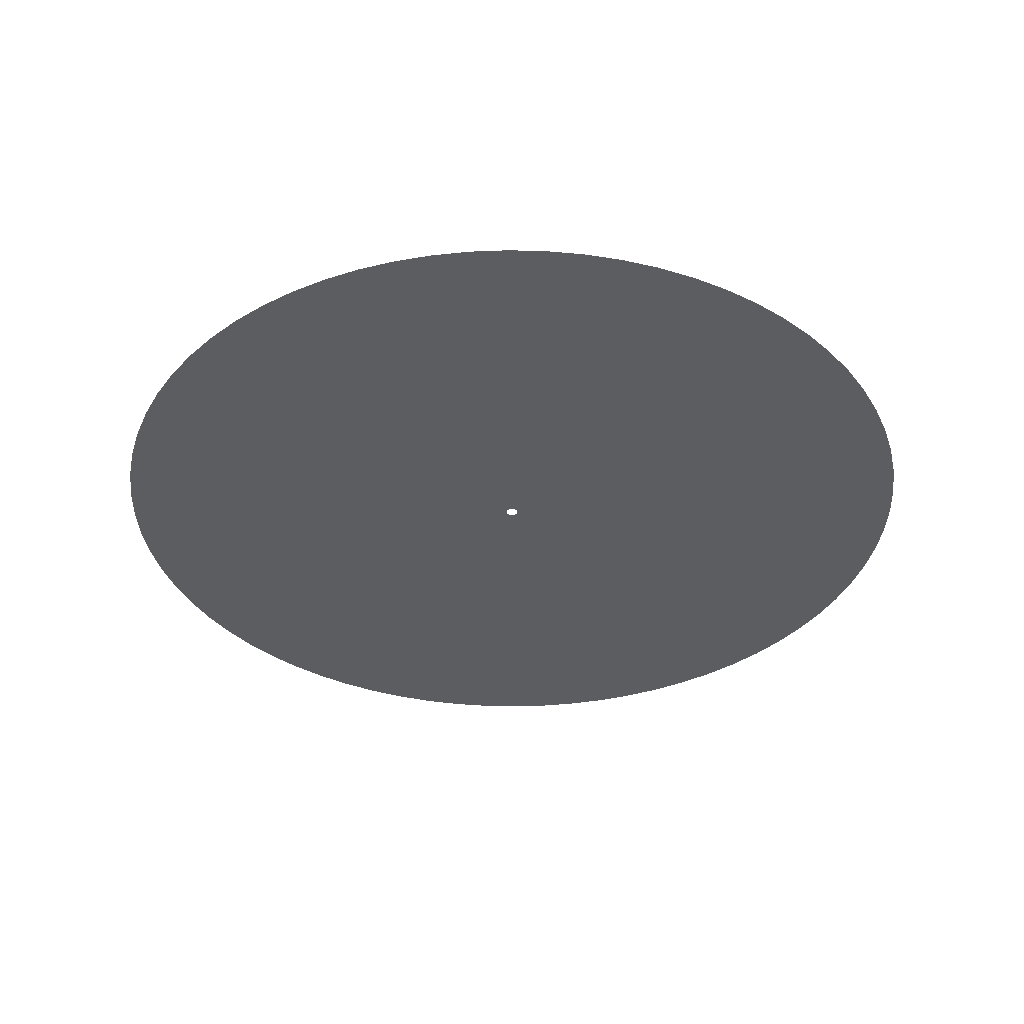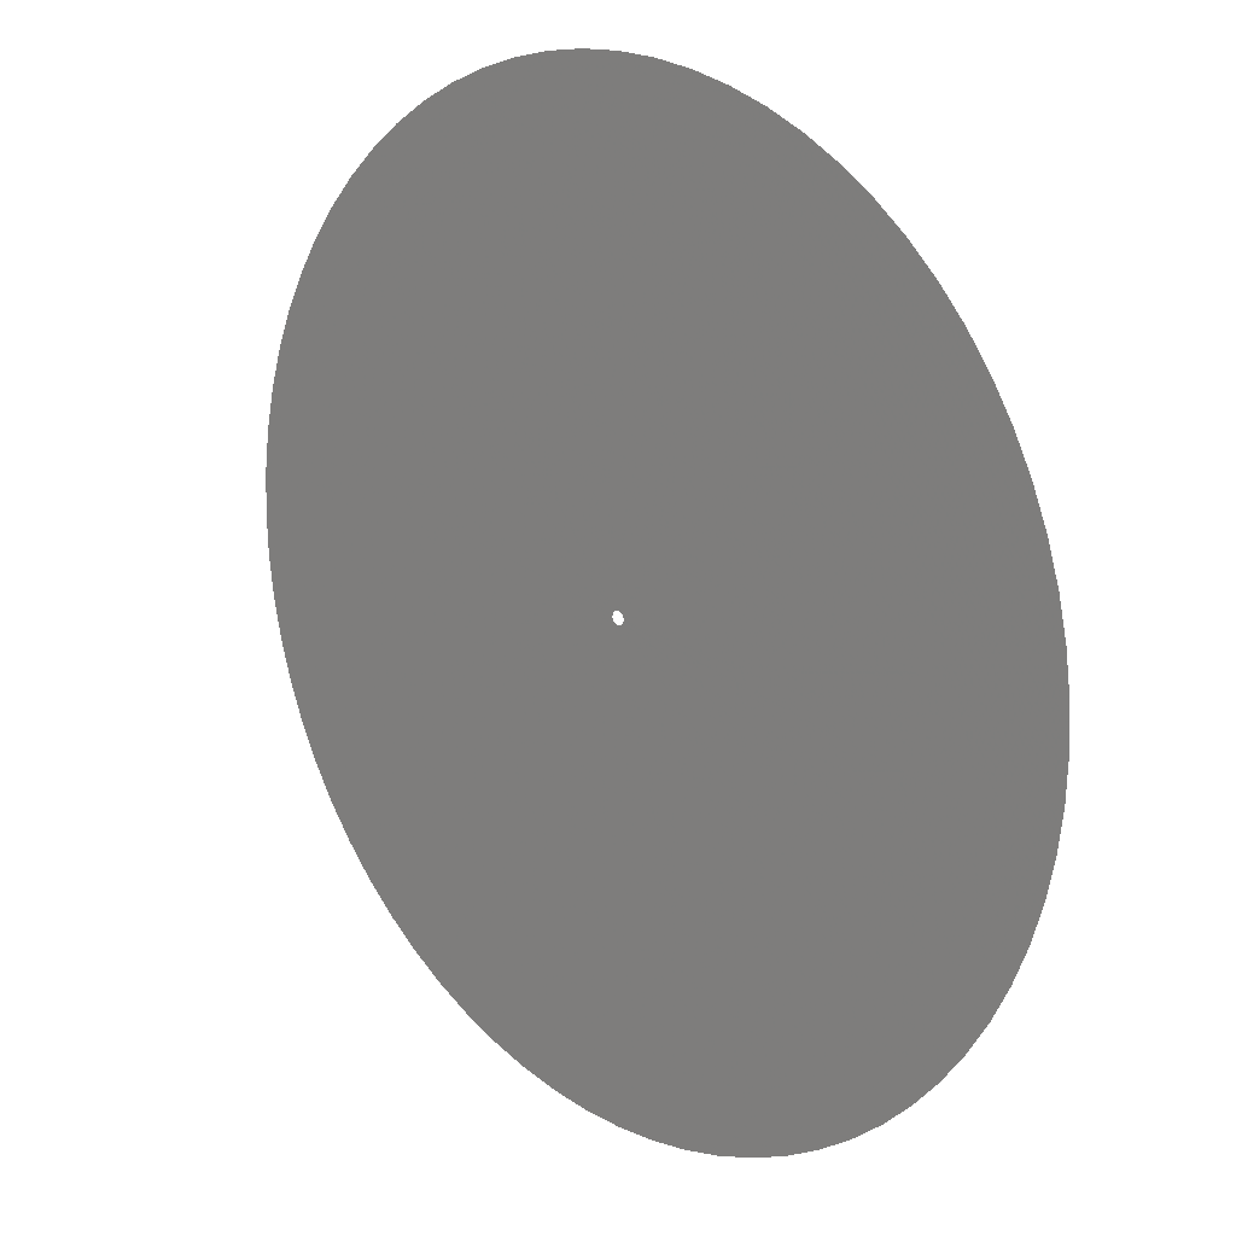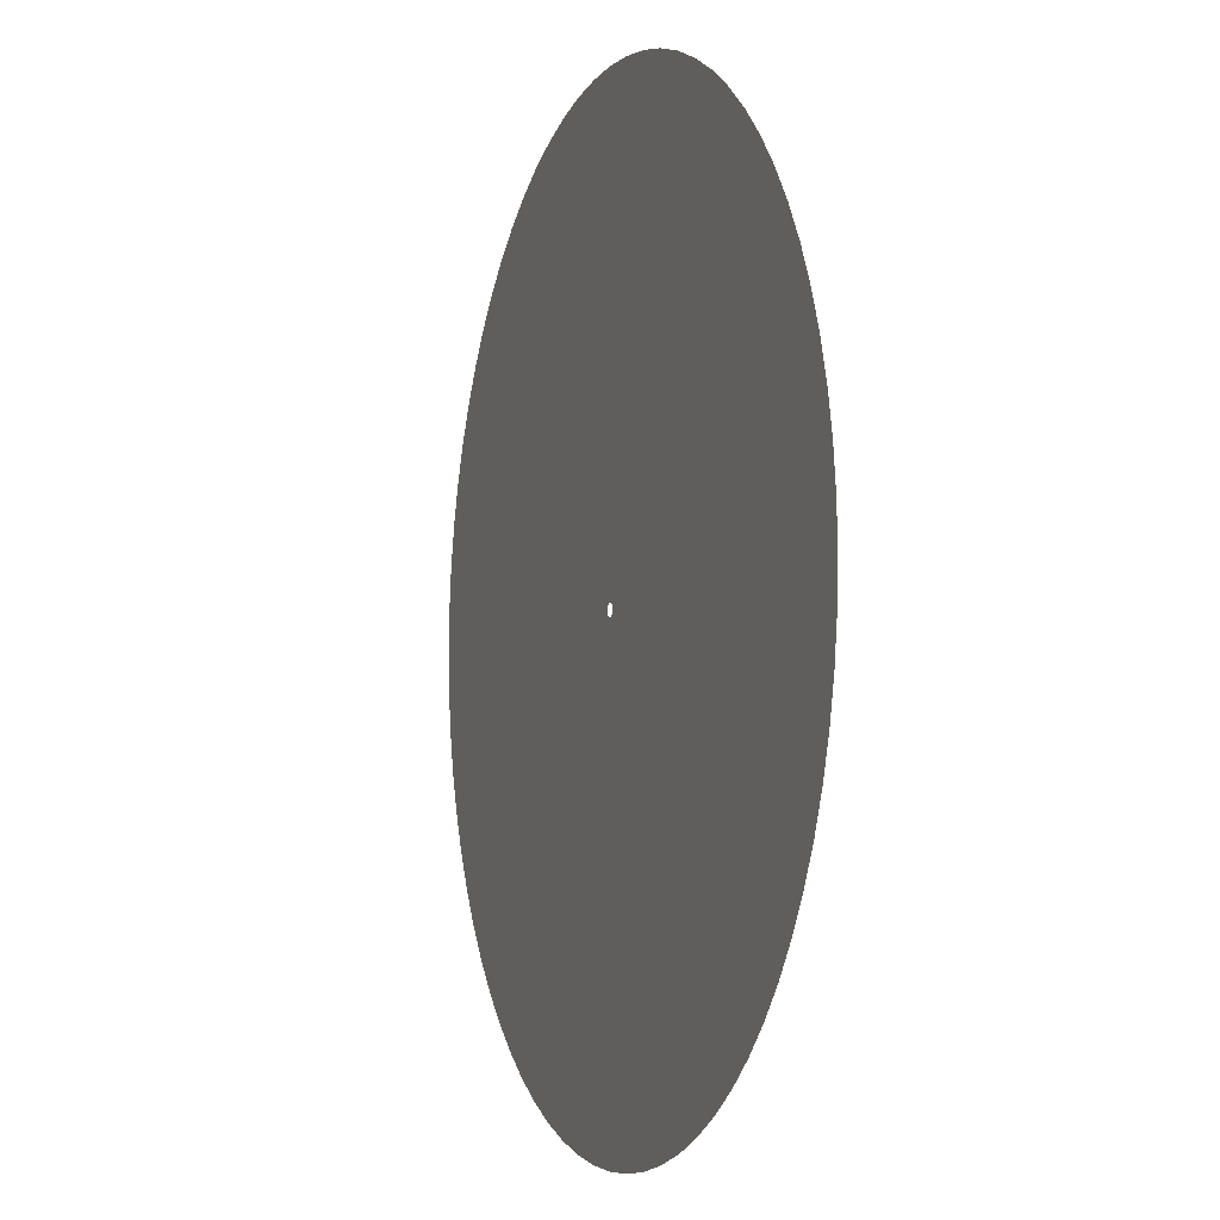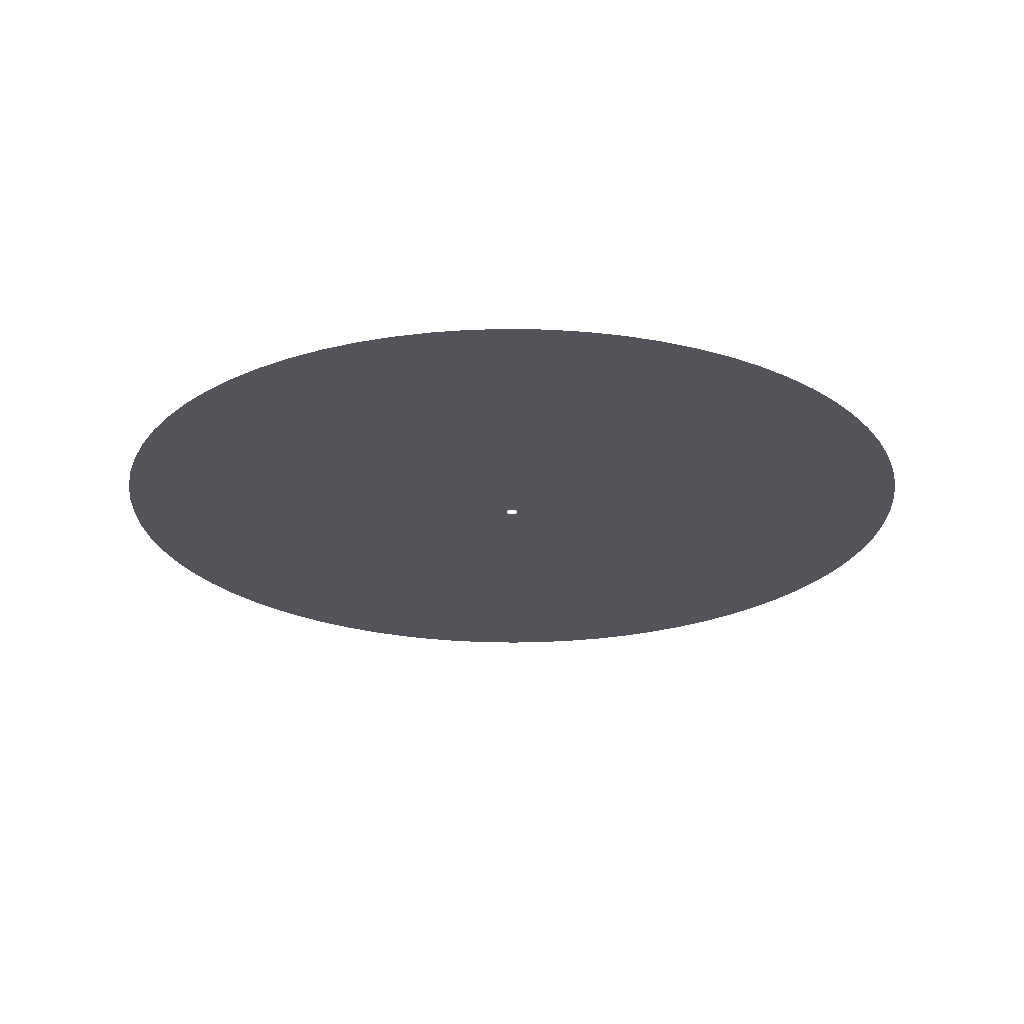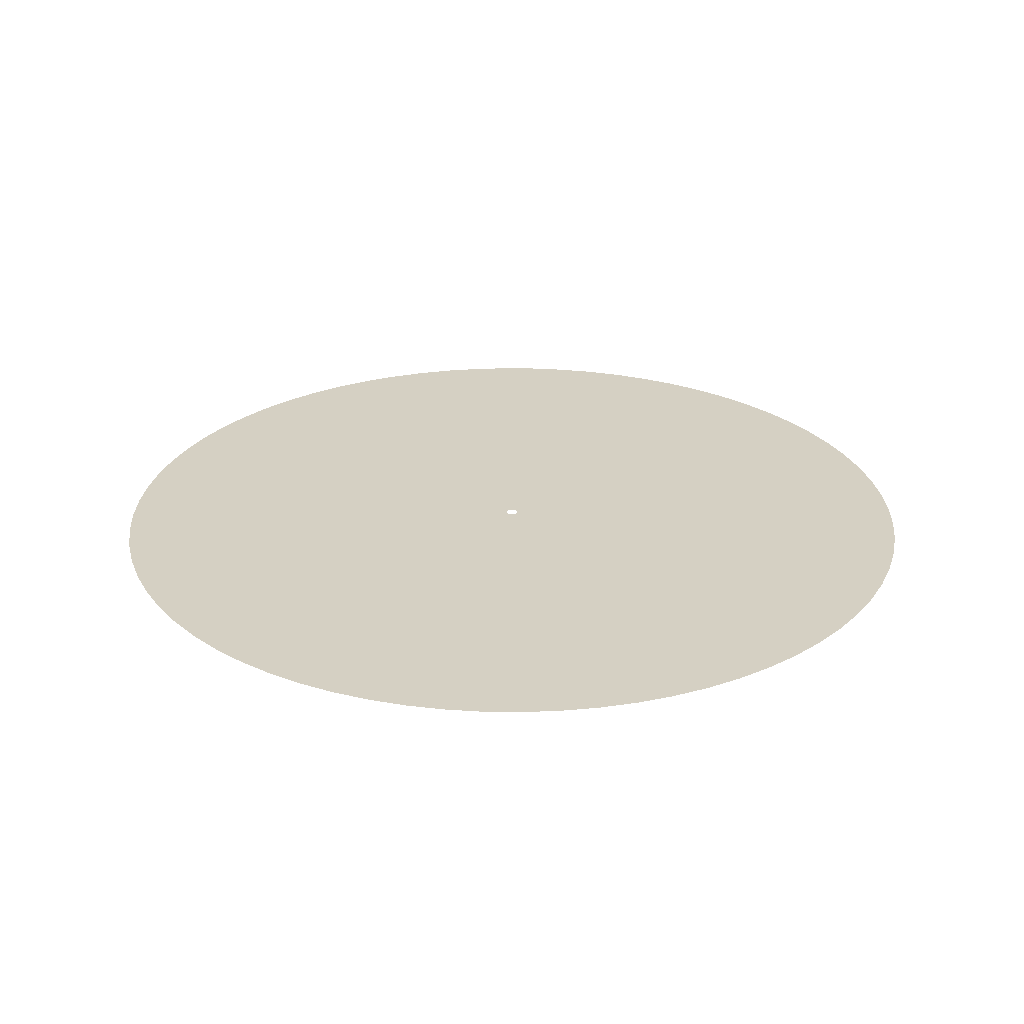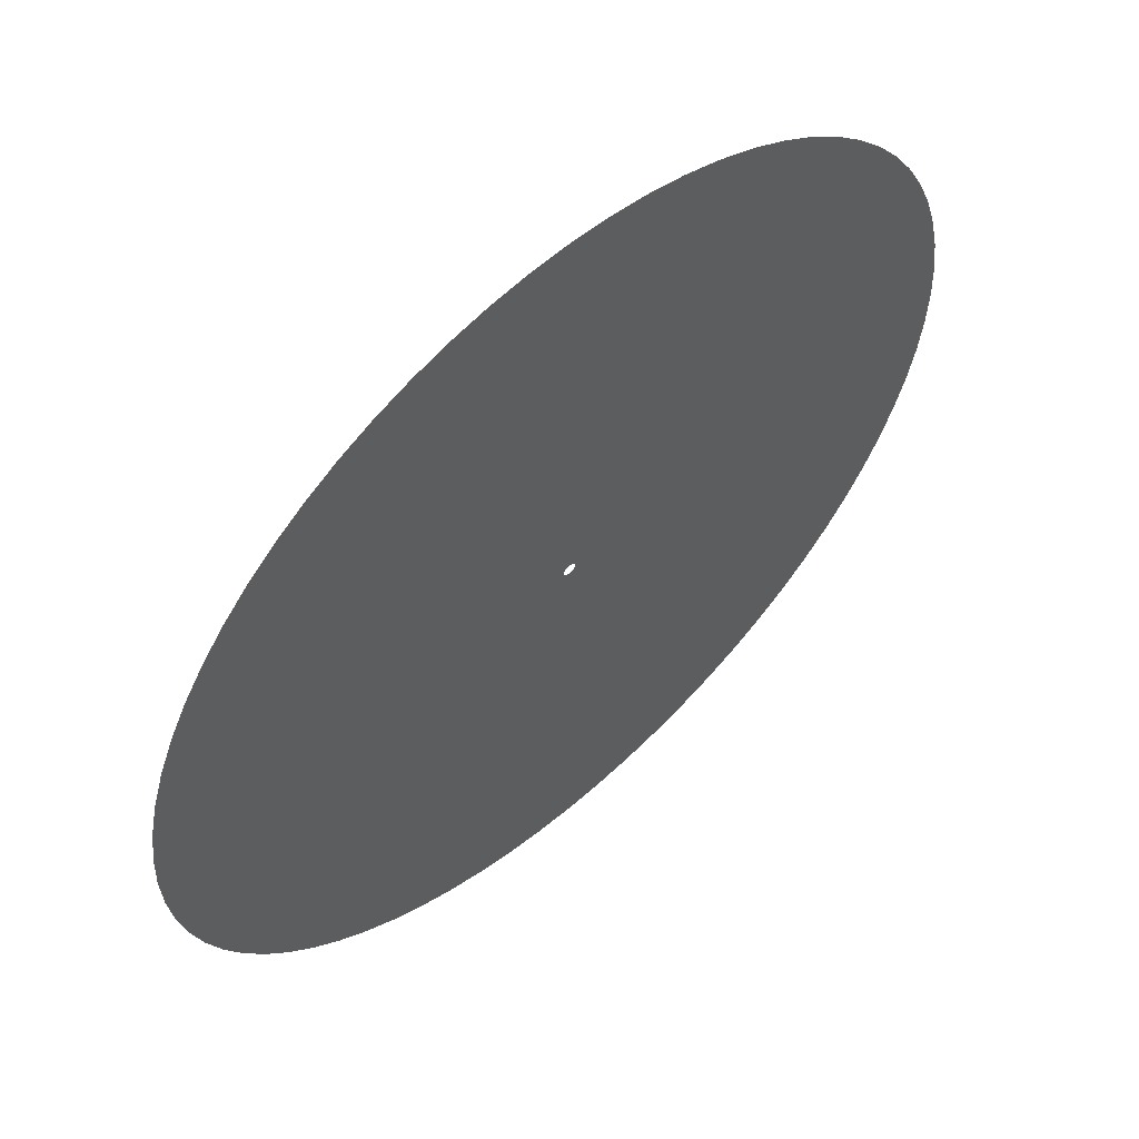
<metadata>
{"format":"obj","ext":"obj","renderer":"f3d","projection":"perspective","resolution":1024,"background":"white","views":[{"elev":-36.2,"azim":60.5,"up":"+Z"},{"elev":17.4,"azim":-134.7,"up":"+Y"},{"elev":-5.1,"azim":70.1,"up":"+Y"},{"elev":-23.8,"azim":-19.6,"up":"+Z"},{"elev":26.3,"azim":108.8,"up":"+Z"},{"elev":57.9,"azim":138.0,"up":"+Y"}]}
</metadata>
<code>
v -207.7 -2.543e-14 316.2
v -206.9 -18.1 316.2
v -204.5 -36.06 316.2
v -200.6 -53.74 316.2
v -195.1 -71.02 316.2
v -188.2 -87.76 316.2
v -179.8 -103.8 316.2
v -170.1 -119.1 316.2
v -159.1 -133.5 316.2
v -146.8 -146.8 316.2
v -133.5 -159.1 316.2
v -119.1 -170.1 316.2
v -103.8 -179.8 316.2
v -87.76 -188.2 316.2
v -71.02 -195.1 316.2
v -53.74 -200.6 316.2
v -36.06 -204.5 316.2
v -18.1 -206.9 316.2
v 1.271e-14 -207.7 316.2
v 18.1 -206.9 316.2
v 36.06 -204.5 316.2
v 53.74 -200.6 316.2
v 71.02 -195.1 316.2
v 87.76 -188.2 316.2
v 103.8 -179.8 316.2
v 119.1 -170.1 316.2
v 133.5 -159.1 316.2
v 146.8 -146.8 316.2
v 159.1 -133.5 316.2
v 170.1 -119.1 316.2
v 179.8 -103.8 316.2
v 188.2 -87.76 316.2
v 195.1 -71.02 316.2
v 200.6 -53.74 316.2
v 204.5 -36.06 316.2
v 206.9 -18.1 316.2
v 207.7 0 316.2
v 206.9 18.1 316.2
v 204.5 36.06 316.2
v 200.6 53.74 316.2
v 195.1 71.02 316.2
v 188.2 87.76 316.2
v 179.8 103.8 316.2
v 170.1 119.1 316.2
v 159.1 133.5 316.2
v 146.8 146.8 316.2
v 133.5 159.1 316.2
v 119.1 170.1 316.2
v 103.8 179.8 316.2
v 87.76 188.2 316.2
v 71.02 195.1 316.2
v 53.74 200.6 316.2
v 36.06 204.5 316.2
v 18.1 206.9 316.2
v 1.271e-14 207.7 316.2
v -18.1 206.9 316.2
v -36.06 204.5 316.2
v -53.74 200.6 316.2
v -71.02 195.1 316.2
v -87.76 188.2 316.2
v -103.8 179.8 316.2
v -119.1 170.1 316.2
v -133.5 159.1 316.2
v -146.8 146.8 316.2
v -159.1 133.5 316.2
v -170.1 119.1 316.2
v -179.8 103.8 316.2
v -188.2 87.76 316.2
v -195.1 71.02 316.2
v -200.6 53.74 316.2
v -204.5 36.06 316.2
v -206.9 18.1 316.2
v -2.9 -3.551e-16 316.2
v -2.889 -0.2528 316.2
v -2.856 -0.5036 316.2
v -2.801 -0.7506 316.2
v -2.725 -0.9919 316.2
v -2.628 -1.226 316.2
v -2.511 -1.45 316.2
v -2.376 -1.663 316.2
v -2.222 -1.864 316.2
v -2.051 -2.051 316.2
v -1.864 -2.222 316.2
v -1.663 -2.376 316.2
v -1.45 -2.511 316.2
v -1.226 -2.628 316.2
v -0.9919 -2.725 316.2
v -0.7506 -2.801 316.2
v -0.5036 -2.856 316.2
v -0.2528 -2.889 316.2
v 1.776e-16 -2.9 316.2
v 0.2528 -2.889 316.2
v 0.5036 -2.856 316.2
v 0.7506 -2.801 316.2
v 0.9919 -2.725 316.2
v 1.226 -2.628 316.2
v 1.45 -2.511 316.2
v 1.663 -2.376 316.2
v 1.864 -2.222 316.2
v 2.051 -2.051 316.2
v 2.222 -1.864 316.2
v 2.376 -1.663 316.2
v 2.511 -1.45 316.2
v 2.628 -1.226 316.2
v 2.725 -0.9919 316.2
v 2.801 -0.7506 316.2
v 2.856 -0.5036 316.2
v 2.889 -0.2528 316.2
v 2.9 0 316.2
v 2.889 0.2528 316.2
v 2.856 0.5036 316.2
v 2.801 0.7506 316.2
v 2.725 0.9919 316.2
v 2.628 1.226 316.2
v 2.511 1.45 316.2
v 2.376 1.663 316.2
v 2.222 1.864 316.2
v 2.051 2.051 316.2
v 1.864 2.222 316.2
v 1.663 2.376 316.2
v 1.45 2.511 316.2
v 1.226 2.628 316.2
v 0.9919 2.725 316.2
v 0.7506 2.801 316.2
v 0.5036 2.856 316.2
v 0.2528 2.889 316.2
v 1.776e-16 2.9 316.2
v -0.2528 2.889 316.2
v -0.5036 2.856 316.2
v -0.7506 2.801 316.2
v -0.9919 2.725 316.2
v -1.226 2.628 316.2
v -1.45 2.511 316.2
v -1.663 2.376 316.2
v -1.864 2.222 316.2
v -2.051 2.051 316.2
v -2.222 1.864 316.2
v -2.376 1.663 316.2
v -2.511 1.45 316.2
v -2.628 1.226 316.2
v -2.725 0.9919 316.2
v -2.801 0.7506 316.2
v -2.856 0.5036 316.2
v -2.889 0.2528 316.2
f 1 2 74 73
f 2 3 75 74
f 3 4 76 75
f 4 5 77 76
f 5 6 78 77
f 6 7 79 78
f 7 8 80 79
f 8 9 81 80
f 9 10 82 81
f 10 11 83 82
f 11 12 84 83
f 12 13 85 84
f 13 14 86 85
f 14 15 87 86
f 15 16 88 87
f 16 17 89 88
f 17 18 90 89
f 18 19 91 90
f 19 20 92 91
f 20 21 93 92
f 21 22 94 93
f 22 23 95 94
f 23 24 96 95
f 24 25 97 96
f 25 26 98 97
f 26 27 99 98
f 27 28 100 99
f 28 29 101 100
f 29 30 102 101
f 30 31 103 102
f 31 32 104 103
f 32 33 105 104
f 33 34 106 105
f 34 35 107 106
f 35 36 108 107
f 36 37 109 108
f 37 38 110 109
f 38 39 111 110
f 39 40 112 111
f 40 41 113 112
f 41 42 114 113
f 42 43 115 114
f 43 44 116 115
f 44 45 117 116
f 45 46 118 117
f 46 47 119 118
f 47 48 120 119
f 48 49 121 120
f 49 50 122 121
f 50 51 123 122
f 51 52 124 123
f 52 53 125 124
f 53 54 126 125
f 54 55 127 126
f 55 56 128 127
f 56 57 129 128
f 57 58 130 129
f 58 59 131 130
f 59 60 132 131
f 60 61 133 132
f 61 62 134 133
f 62 63 135 134
f 63 64 136 135
f 64 65 137 136
f 65 66 138 137
f 66 67 139 138
f 67 68 140 139
f 68 69 141 140
f 69 70 142 141
f 70 71 143 142
f 71 72 144 143
f 72 1 73 144

</code>
